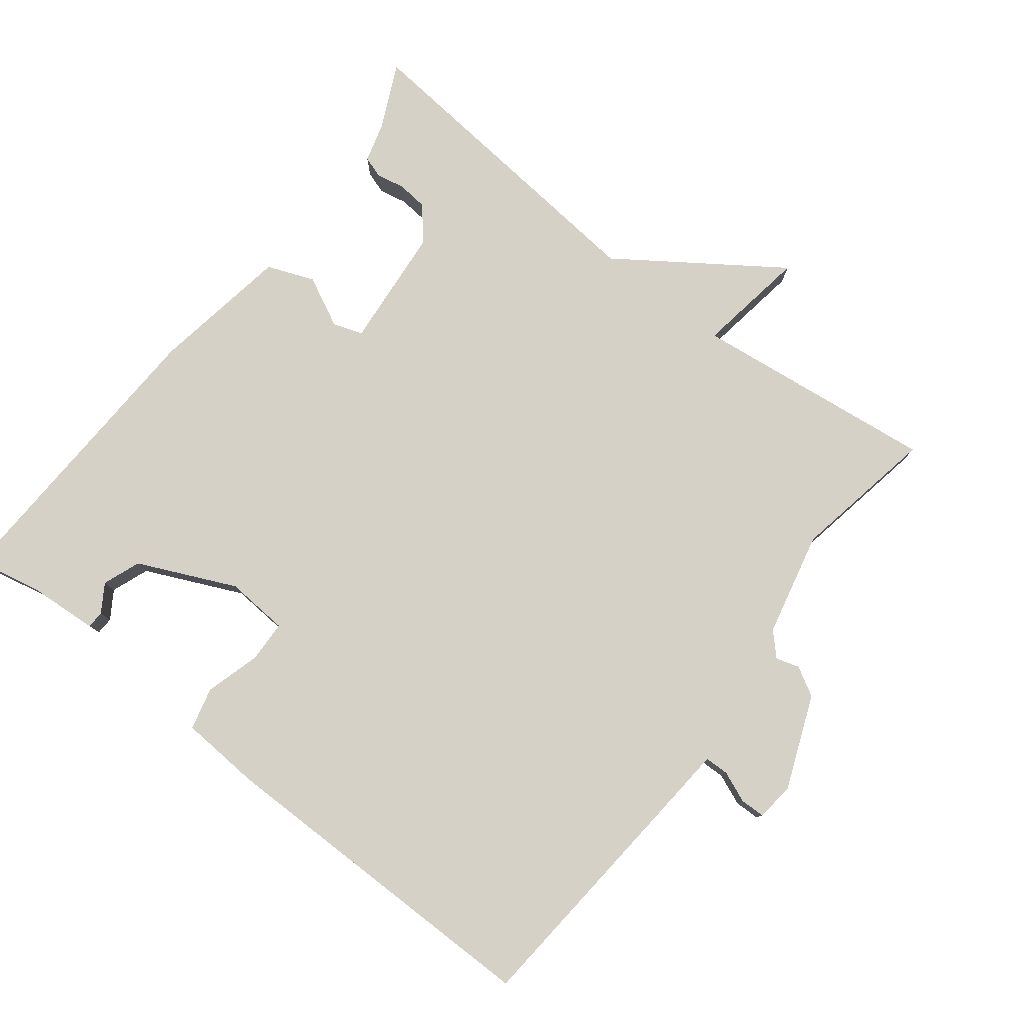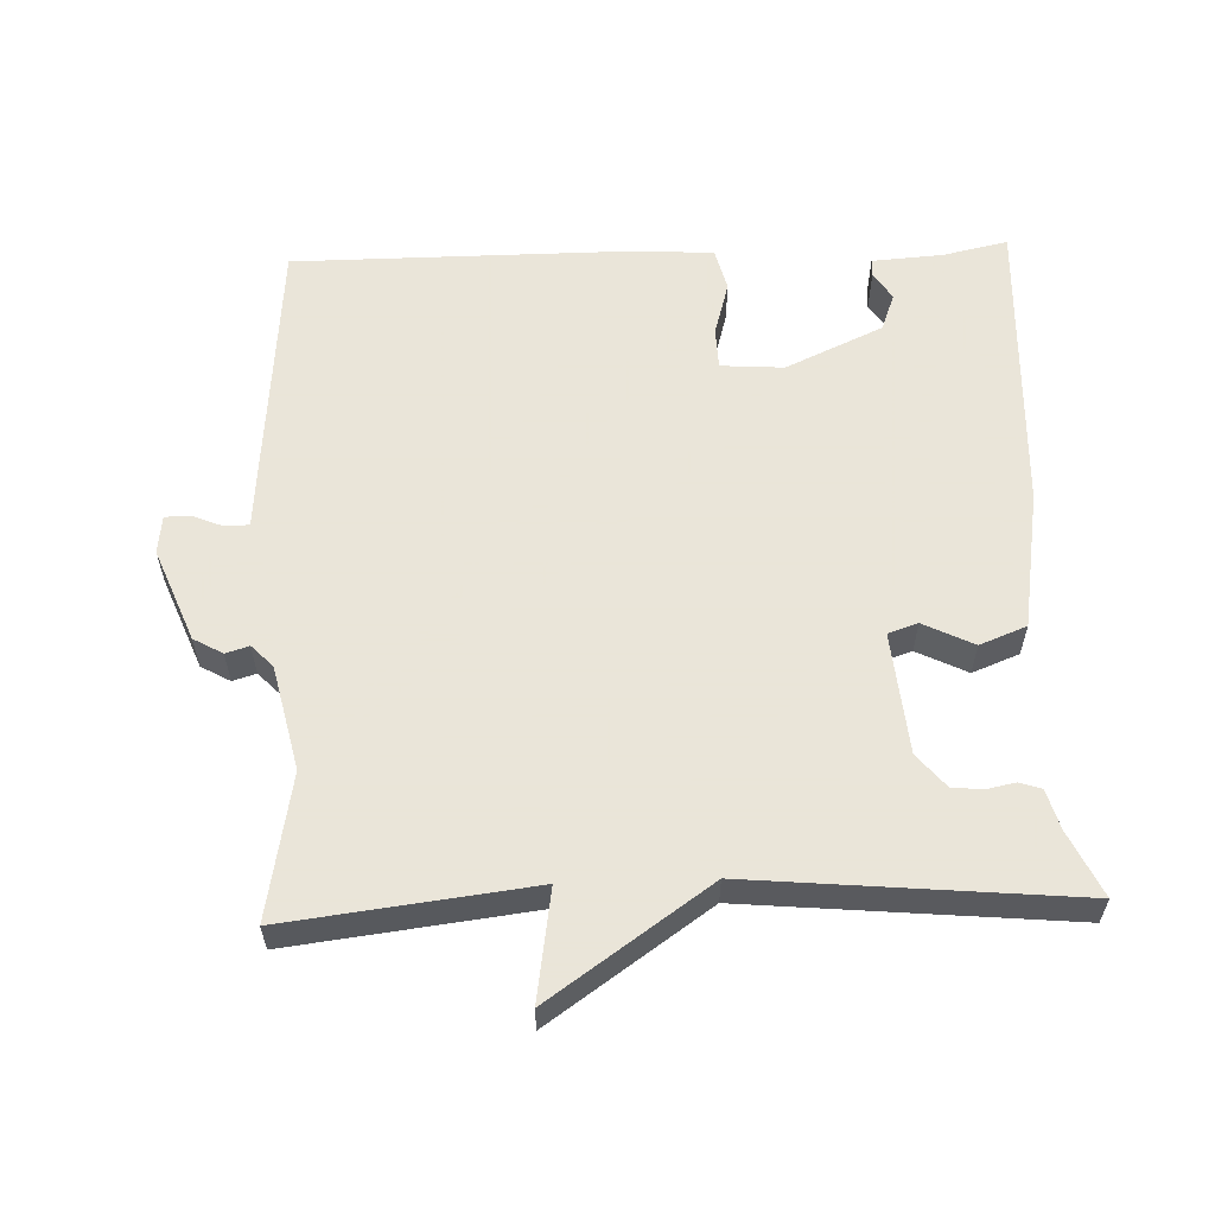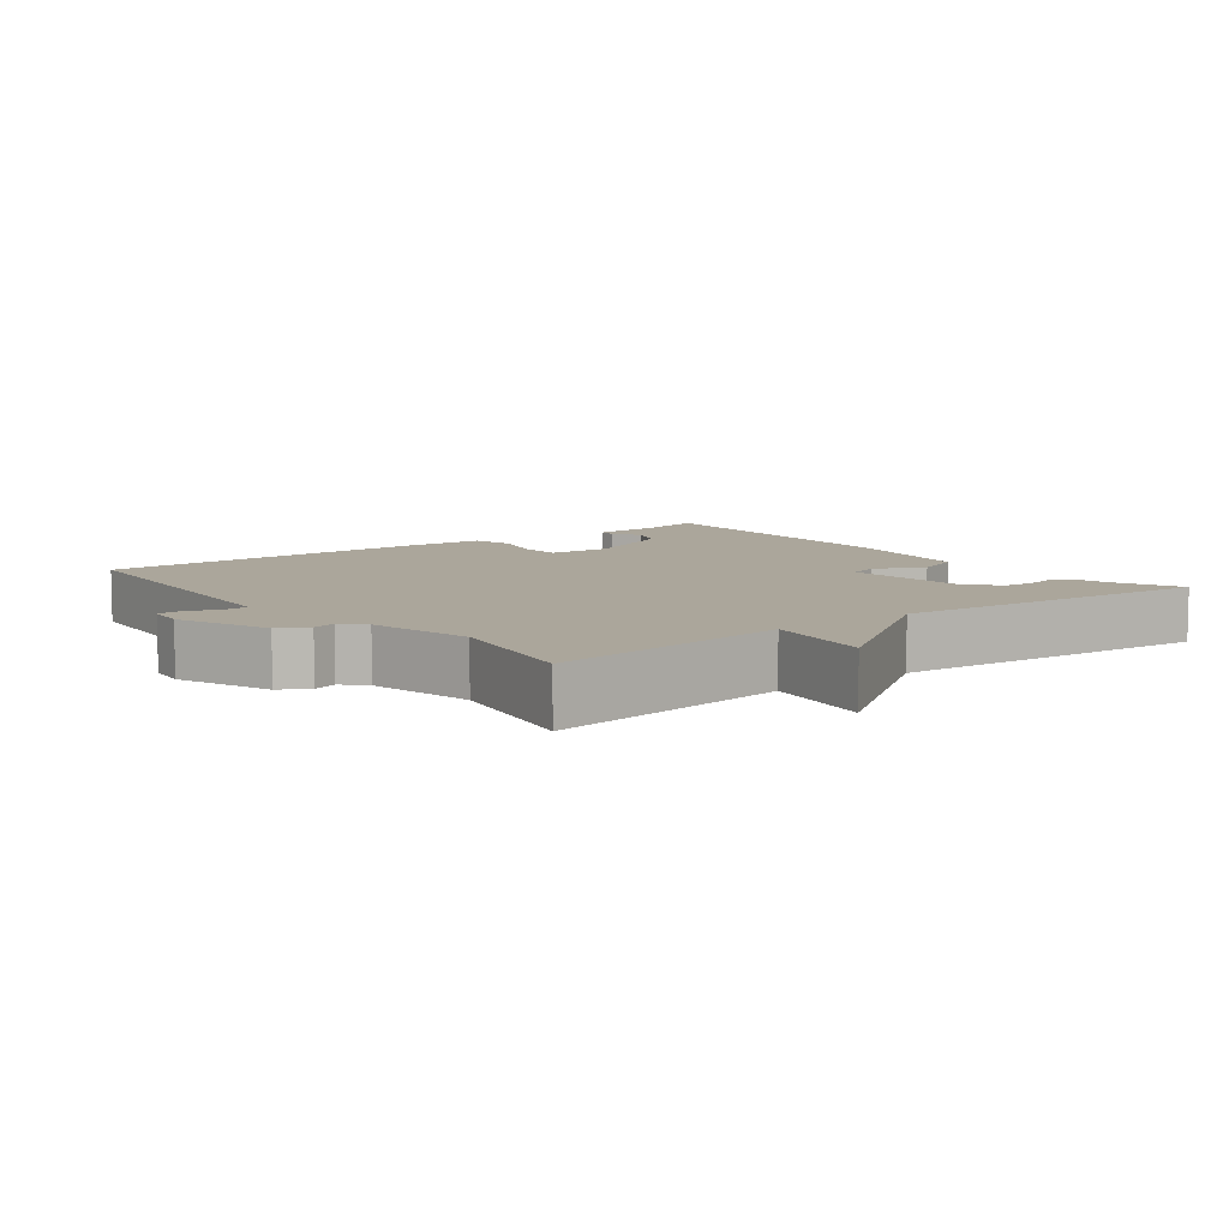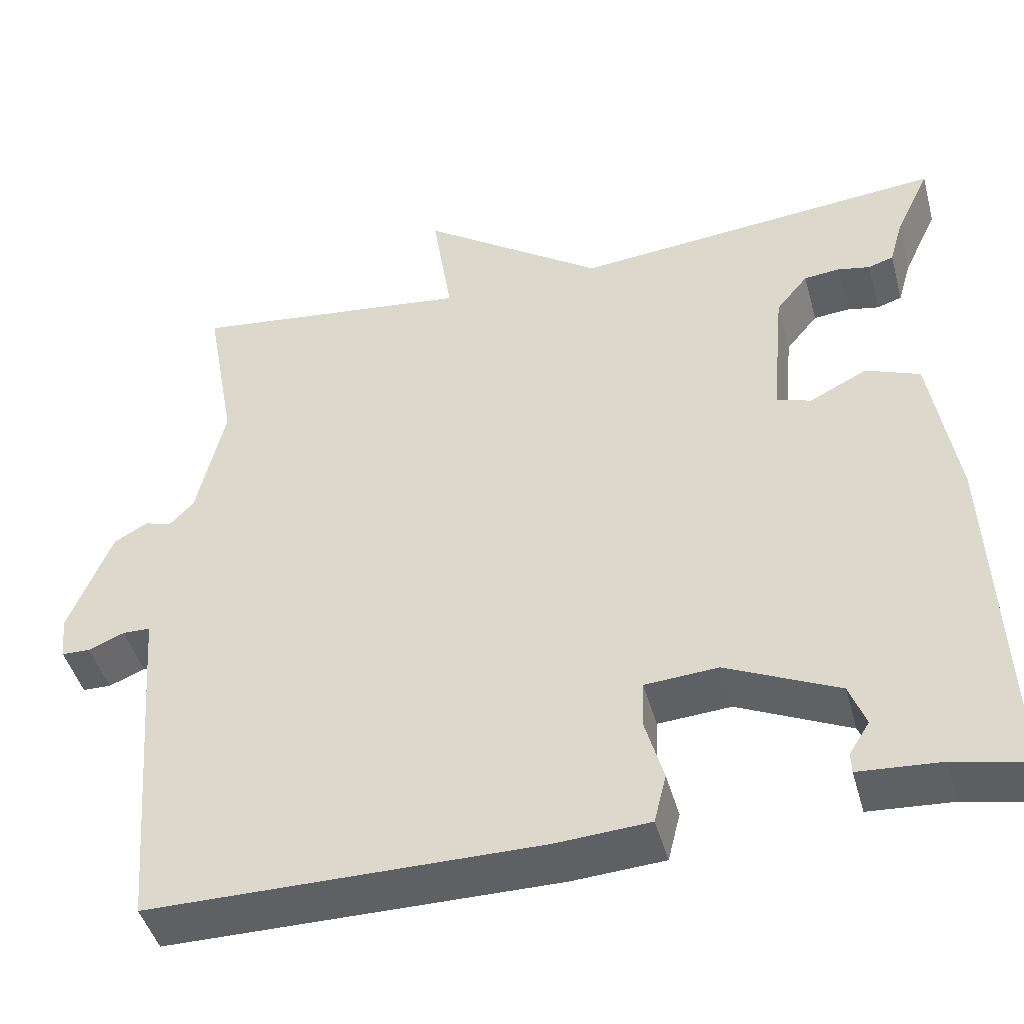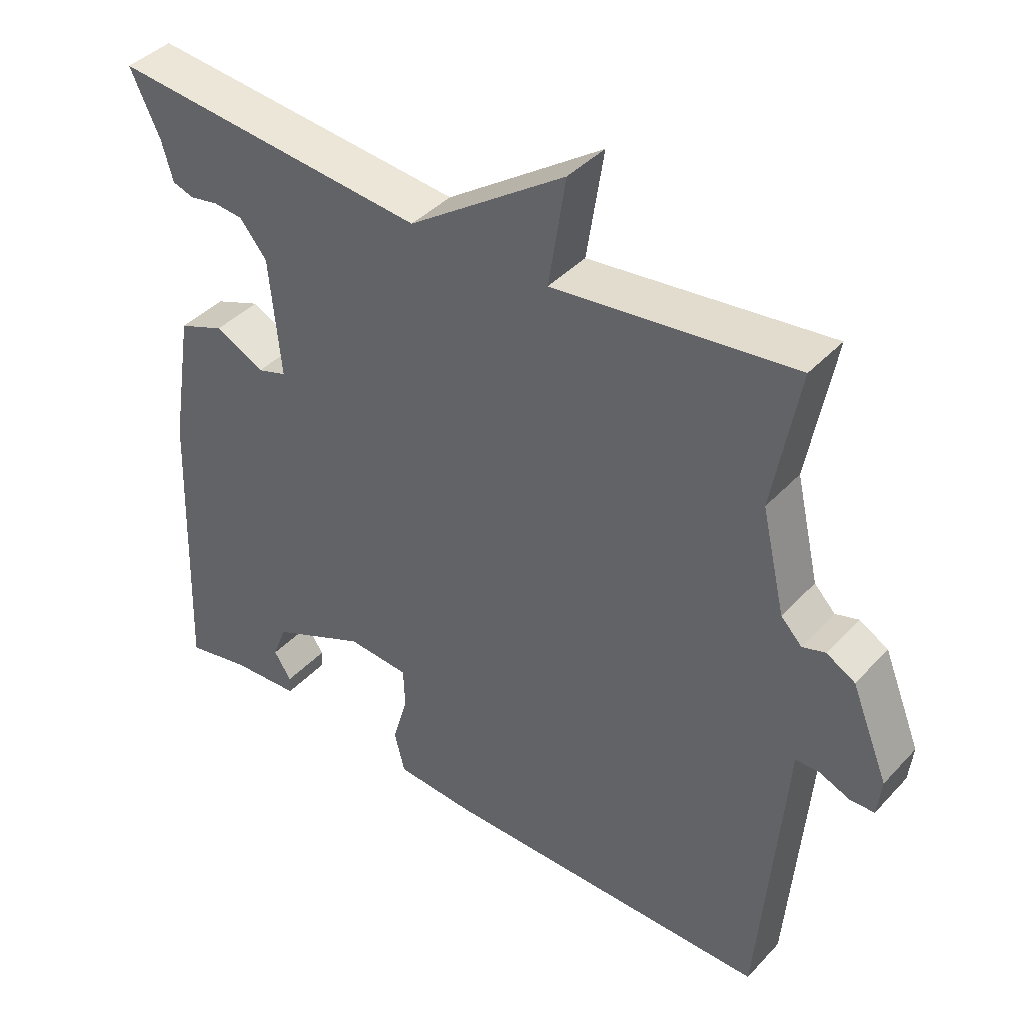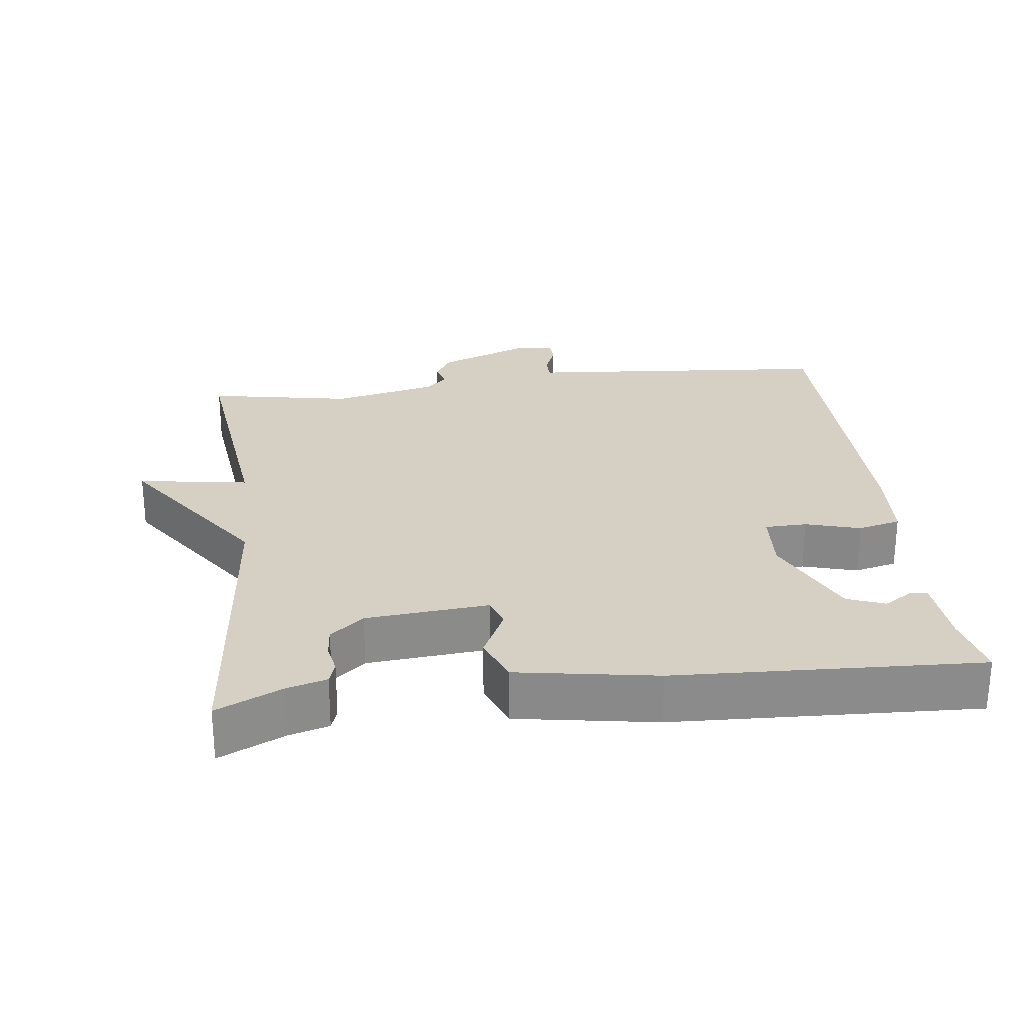
<metadata>
{"format":"obj","ext":"obj","renderer":"f3d","projection":"perspective","resolution":1024,"background":"white","views":[{"elev":79.1,"azim":-142.0,"up":"+Y"},{"elev":58.6,"azim":-2.0,"up":"+Y"},{"elev":8.0,"azim":-37.7,"up":"+Y"},{"elev":-45.3,"azim":15.1,"up":"+Z"},{"elev":40.9,"azim":-141.6,"up":"+Z"},{"elev":26.4,"azim":83.2,"up":"+Y"}]}
</metadata>
<code>
v 0.5 0.07 -0.5
v 0.408 0.07 -0.48
v 0.308 0.07 -0.473
v 0.307 0.07 -0.448
v 0.332 0.07 -0.409
v 0.312 0.07 -0.356
v 0.175 0.07 -0.293
v 0.086 0.07 -0.299
v 0.084 0.07 -0.358
v 0.106 0.07 -0.435
v 0.091 0.07 -0.495
v -0.023 0.07 -0.502
v -0.5 0.07 -0.5
v -0.531 0.07 -0.118
v -0.535 0.07 -0.064
v -0.569 0.07 -0.063
v -0.613 0.07 -0.081
v -0.648 0.07 -0.08
v -0.654 0.07 -0.026
v -0.601 0.07 0.105
v -0.56 0.07 0.128
v -0.527 0.07 0.118
v -0.497 0.07 0.149
v -0.463 0.07 0.296
v -0.5 0.07 0.5
v -0.156 0.07 0.458
v -0.18 0.07 0.614
v 0.044 0.07 0.458
v 0.5 0.07 0.5
v 0.457 0.07 0.409
v 0.441 0.07 0.353
v 0.41 0.07 0.343
v 0.37 0.07 0.351
v 0.327 0.07 0.347
v 0.288 0.07 0.3
v 0.272 0.07 0.128
v 0.314 0.07 0.114
v 0.385 0.07 0.149
v 0.451 0.07 0.123
v 0.483 0.07 -0.073
v 0.5 0 -0.5
v 0.408 0 -0.48
v 0.308 0 -0.473
v 0.307 0 -0.448
v 0.332 0 -0.409
v 0.312 0 -0.356
v 0.175 0 -0.293
v 0.086 0 -0.299
v 0.084 0 -0.358
v 0.106 0 -0.435
v 0.091 0 -0.495
v -0.023 0 -0.502
v -0.5 0 -0.5
v -0.531 0 -0.118
v -0.535 0 -0.064
v -0.569 0 -0.063
v -0.613 0 -0.081
v -0.648 0 -0.08
v -0.654 0 -0.026
v -0.601 0 0.105
v -0.56 0 0.128
v -0.527 0 0.118
v -0.497 0 0.149
v -0.463 0 0.296
v -0.5 0 0.5
v -0.156 0 0.458
v -0.18 0 0.614
v 0.044 0 0.458
v 0.5 0 0.5
v 0.457 0 0.409
v 0.441 0 0.353
v 0.41 0 0.343
v 0.37 0 0.351
v 0.327 0 0.347
v 0.288 0 0.3
v 0.272 0 0.128
v 0.314 0 0.114
v 0.385 0 0.149
v 0.451 0 0.123
v 0.483 0 -0.073
f 40 1 2
f 39 40 2
f 38 39 2
f 37 38 2
f 36 37 2
f 30 31 32 33
f 30 33 34
f 29 30 34
f 28 29 34
f 26 27 28
f 26 28 34 35
f 26 35 36
f 25 26 36
f 24 25 36
f 20 21 22
f 19 20 22
f 18 19 22
f 17 18 22
f 16 17 22
f 15 16 22 23
f 15 23 24
f 14 15 24
f 13 14 24
f 12 13 24
f 11 12 24
f 10 11 24
f 9 10 24
f 2 3 4 5
f 2 5 6
f 36 2 6
f 24 36 6 7
f 8 9 24
f 7 8 24
f 42 41 80
f 42 80 79
f 42 79 78
f 42 78 77
f 42 77 76
f 73 72 71 70
f 74 73 70
f 74 70 69
f 74 69 68
f 68 67 66
f 75 74 68 66
f 76 75 66
f 76 66 65
f 76 65 64
f 62 61 60
f 62 60 59
f 62 59 58
f 62 58 57
f 62 57 56
f 63 62 56 55
f 64 63 55
f 64 55 54
f 64 54 53
f 64 53 52
f 64 52 51
f 64 51 50
f 64 50 49
f 45 44 43 42
f 46 45 42
f 46 42 76
f 47 46 76 64
f 64 49 48
f 64 48 47
f 1 41 42 2
f 2 42 43 3
f 3 43 44 4
f 4 44 45 5
f 5 45 46 6
f 6 46 47 7
f 7 47 48 8
f 8 48 49 9
f 9 49 50 10
f 10 50 51 11
f 11 51 52 12
f 12 52 53 13
f 13 53 54 14
f 14 54 55 15
f 15 55 56 16
f 16 56 57 17
f 17 57 58 18
f 18 58 59 19
f 19 59 60 20
f 20 60 61 21
f 21 61 62 22
f 22 62 63 23
f 23 63 64 24
f 24 64 65 25
f 25 65 66 26
f 26 66 67 27
f 27 67 68 28
f 28 68 69 29
f 29 69 70 30
f 30 70 71 31
f 31 71 72 32
f 32 72 73 33
f 33 73 74 34
f 34 74 75 35
f 35 75 76 36
f 36 76 77 37
f 37 77 78 38
f 38 78 79 39
f 39 79 80 40
f 40 80 41 1

</code>
